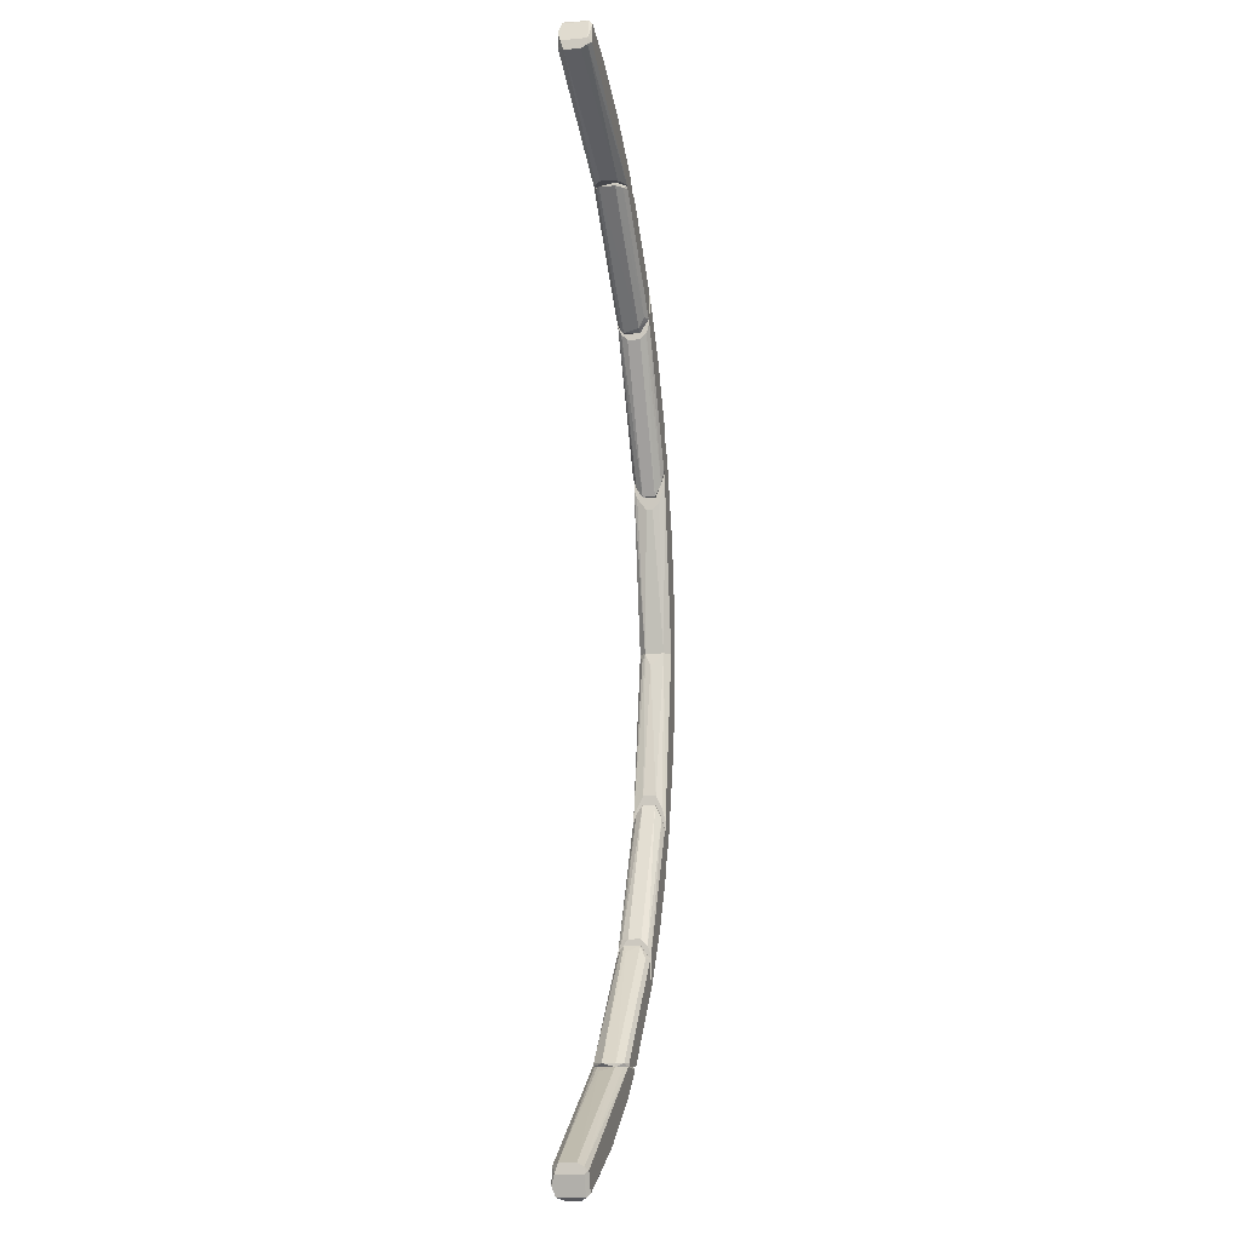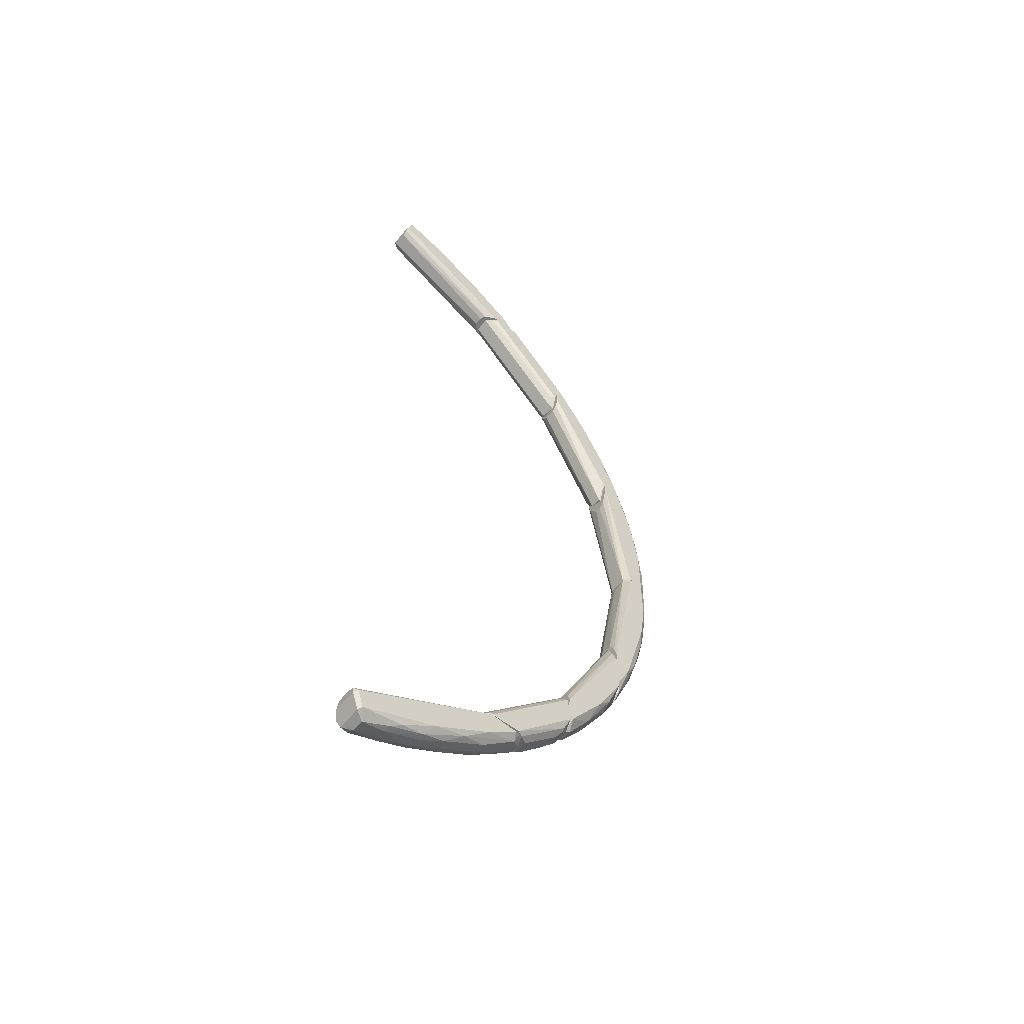
<metadata>
{"format":"obj","ext":"obj","renderer":"f3d","projection":"perspective","resolution":1024,"background":"white","views":[{"elev":-10.9,"azim":102.7,"up":"+Y"},{"elev":-57.6,"azim":141.2,"up":"+Y"}]}
</metadata>
<code>
o Needle_Semicircle_Small_hull_2
v 0.01693 0.03023 0.001072
v 0.007503 0.03623 0.001501
v 0.009647 0.03237 0.001072
v 0.01651 0.0238 0.004073
v 0.007932 0.04694 0.003644
v 0.007932 0.0448 -0.000214
v 0.01651 0.02423 -0.000214
v 0.007503 0.03837 0.004073
v 0.01693 0.02851 0.004073
v 0.007503 0.0388 -0.000214
v 0.007503 0.04823 0.001072
v 0.01307 0.0268 0.002358
v 0.01693 0.02809 -0.000214
v 0.007932 0.04823 0.002786
v 0.01693 0.02251 0.001072
v 0.007503 0.04566 0.004073
v 0.01051 0.03109 0.003215
v 0.007932 0.04823 0.001072
v 0.01693 0.03023 0.002786
v 0.01307 0.02723 0.000644
v 0.01608 0.02294 0.002786
v 0.009219 0.03409 0.000214
v 0.008361 0.03452 0.002786
v 0.01608 0.02294 0.001072
v 0.01693 0.02937 0.000214
v 0.007932 0.04651 0.000214
v 0.01136 0.03109 0.004073
v 0.01393 0.02637 0.003644
v 0.01693 0.0238 0.004073
v 0.01136 0.03152 -0.000214
v 0.01651 0.03023 0.003644
v 0.007503 0.0448 -0.000214
v 0.007503 0.03665 0.003215
v 0.007932 0.04566 0.004073
v 0.007503 0.03752 0.003215
v -0.000214 0.06409 0.001929
v 0.000215 0.06066 0.001072
v 0.004072 0.06924 0.000644
v 0.003217 0.06924 0.004073
v 0.007503 0.03966 -0.000214
v 0.002788 0.04952 0.003644
v 0.007503 0.04695 0.004073
v 0.001072 0.06924 -0.000214
v 0.000644 0.06924 0.004073
v 0.003644 0.04695 0.000214
v 0.007503 0.04609 -0.000214
v 0.006645 0.04009 0.004073
v 0.006216 0.0388 0.001929
v 0.007503 0.04952 0.002786
v 0.004072 0.06924 0.003215
v 0.00193 0.05638 -0.000214
v 0.001501 0.05295 0.002786
v 0.001072 0.06023 0.004073
v 0.003217 0.06924 -0.000214
v -0.000214 0.06924 0.001072
v 0.00193 0.05124 0.001072
v 0.004501 0.04309 0.002786
v 0.007503 0.04952 0.001072
v -0.000214 0.06452 0.002786
v 0.007073 0.03838 0.000214
v 0.000215 0.06624 0.000214
v 0.004072 0.04438 0.001072
v 0.004501 0.06752 0.002358
v -0.000214 0.06924 0.003215
v 0.001072 0.05595 0.000644
v 0.000215 0.06023 0.002786
v 0.005358 0.04395 -0.000214
v 0.002788 0.05124 0.004073
v 0.000644 0.05981 0.003644
v 0.007073 0.03752 0.003215
v 0.007503 0.03923 0.004073
v 0.002788 0.04824 0.002786
v 0.007073 0.03709 0.001501
v 0.000644 0.05724 0.001501
v 0.00493 0.04309 0.003644
v 0.000215 0.06409 0.003644
v 0.004072 0.06795 0.003644
v 0.001072 0.06238 -0.000214
v -0.000214 0.06495 0.001072
v 0.000644 0.06109 0.000214
v 0.007503 0.03709 0.001501
v 0.00193 0.05338 0.000214
v 0.005788 0.04052 0.000644
v 0.007503 0.04781 0.000214
v 0.03966 0.003646 0.001501
v 0.03195 0.01436 0.003215
v 0.03195 0.01436 0.001072
v 0.0508 0.004074 0.003215
v 0.05037 0.003217 -0.000214
v 0.04866 0.000644 0.004073
v 0.02594 0.01393 0.004073
v 0.02637 0.01393 -0.000214
v 0.04952 0.000644 -0.000214
v 0.03023 0.009645 0.003215
v 0.04995 0.003646 0.004073
v 0.03409 0.007502 0.000214
v 0.03023 0.01436 -0.000214
v 0.03066 0.01436 0.004073
v 0.04051 0.003646 0.003644
v 0.02465 0.01393 0.001501
v 0.04866 -0.000212 0.002786
v 0.0508 0.004074 0.001072
v 0.04995 0.000216 0.003644
v 0.0448 0.001502 0.000644
v 0.03066 0.009217 0.001072
v 0.02465 0.01436 0.002786
v 0.0388 0.005361 -0.000214
v 0.03537 0.007074 0.004073
v 0.0508 0.003646 0.000214
v 0.03537 0.006218 0.003215
v 0.04995 0.000216 0.000214
v 0.04137 0.002789 0.002786
v 0.04866 -0.000212 0.001072
v 0.0508 0.002789 0.003644
v 0.03666 0.005361 0.001072
v 0.02594 0.01307 0.000644
v 0.02465 0.01393 0.002786
v 0.02551 0.01436 0.000214
v 0.03237 0.00793 0.002358
v 0.04009 0.003646 0.000644
v 0.04523 0.001074 0.001501
v 0.02937 0.01007 0.002358
v 0.04351 0.002359 0.000214
v 0.03109 0.01436 0.000214
v 0.04523 0.001502 0.003644
v 0.03066 0.0105 -0.000214
v 0.0328 0.01393 0.002786
v 0.05037 0.001502 0.004073
v 0.0358 0.005789 0.002358
v 0.03066 0.009645 0.003644
v 0.0508 0.002789 0.000214
v 0.02594 0.01436 0.004073
v 0.04437 0.002359 0.004073
v 0.03152 0.01436 0.003644
v 0.01822 0.02851 0.002786
v 0.01694 0.02208 0.001072
v 0.01779 0.02122 0.000644
v 0.03022 0.01436 0.004073
v 0.0298 0.01479 -0.000214
v 0.02551 0.01436 0.004073
v 0.01737 0.02765 -0.000214
v 0.01694 0.02336 0.004073
v 0.02594 0.01436 -0.000214
v 0.03151 0.01479 0.001072
v 0.01694 0.02808 0.004073
v 0.02422 0.01436 0.002786
v 0.01737 0.02937 0.001072
v 0.01694 0.02379 -0.000214
v 0.03151 0.01479 0.002786
v 0.01737 0.02894 0.003644
v 0.01822 0.02037 0.002786
v 0.0238 0.01479 0.001072
v 0.03151 0.01436 0.001072
v 0.01694 0.02937 0.001072
v 0.01822 0.02765 0.000214
v 0.01951 0.01951 0.003644
v 0.03022 0.01479 0.004073
v 0.03065 0.01479 0.000214
v 0.01694 0.02208 0.003215
v 0.01779 0.02165 0.000214
v 0.01865 0.01994 0.001072
v 0.01737 0.02937 0.003215
v 0.02508 0.01436 0.000214
v 0.02251 0.01608 0.003215
v 0.01779 0.02765 0.004073
v 0.0298 0.01436 -0.000214
v 0.006216 0.101 0.001929
v -0.000214 0.06924 0.001072
v -0.000214 0.06924 0.003215
v 0.004072 0.06924 0.003215
v 0.007074 0.09239 -0.000214
v 0.007074 0.09968 0.004073
v 0.001072 0.08468 0.001072
v 0.003216 0.06924 -0.000214
v 0.00193 0.08468 0.004073
v 0.002359 0.08553 -0.000214
v 0.003216 0.06924 0.004073
v 0.007074 0.09025 0.003644
v 0.006645 0.1005 0.000214
v 0.00193 0.0881 0.003215
v 0.004072 0.06924 0.000644
v 0.000215 0.07953 0.002786
v 0.000215 0.07353 0.000214
v 0.007074 0.08853 0.001501
v 0.003216 0.09239 0.000644
v 0.000644 0.07525 0.004073
v 0.001072 0.06924 -0.000214
v 0.004501 0.09625 0.003215
v 0.007074 0.09882 -0.000214
v -0.000214 0.07482 0.001072
v 0.007074 0.09153 0.004073
v 0.000644 0.06924 0.004073
v 0.005358 0.09668 0.004073
v 0.006645 0.1014 0.003215
v 0.002359 0.09025 0.001501
v 0.007074 0.1018 0.001501
v 0.005358 0.09582 -0.000214
v 0.004072 0.09539 0.001072
v 0.001072 0.08168 0.000214
v 0.000644 0.07996 0.003644
v -0.000214 0.07525 0.002786
v 0.001072 0.07739 -0.000214
v 0.007074 0.08939 0.000644
v 0.002788 0.08982 0.000214
v 0.004501 0.09668 0.002786
v 0.007074 0.08853 0.002358
v 0.001501 0.08682 0.002786
v 0.002788 0.09025 0.003644
v 0.000215 0.07911 0.001072
v 0.002788 0.09153 0.002786
v 0.000215 0.06924 0.000214
v 0.000215 0.07568 0.003644
v 0.01136 0.11 0.003215
v 0.007074 0.09025 0.001072
v 0.007505 0.09025 0.001072
v 0.0165 0.1155 -0.000214
v 0.01693 0.1113 0.004073
v 0.007074 0.1001 -0.000214
v 0.007074 0.09283 0.004073
v 0.01693 0.1104 0.000214
v 0.007074 0.1005 0.004073
v 0.0165 0.116 0.004073
v 0.007505 0.09368 -0.000214
v 0.009648 0.1074 0.001072
v 0.007505 0.09025 0.002786
v 0.01693 0.1095 0.002786
v 0.0165 0.1173 0.001072
v 0.007074 0.1027 0.002358
v 0.01693 0.1173 0.002786
v 0.01693 0.1117 -0.000214
v 0.01093 0.1087 0.000214
v 0.01308 0.113 0.002358
v 0.01693 0.1095 0.001072
v 0.007505 0.09154 0.003644
v 0.01008 0.1065 0.004073
v 0.008362 0.1053 0.002786
v 0.01308 0.1125 0.000644
v 0.007505 0.09197 0.000214
v 0.01522 0.1155 0.003215
v 0.007074 0.1014 0.000214
v 0.01693 0.1164 0.000214
v 0.01693 0.1104 0.003644
v 0.01136 0.1083 -0.000214
v 0.007074 0.09368 -0.000214
v 0.01393 0.1134 0.003644
v 0.007505 0.09283 0.004073
v 0.007074 0.1027 0.001501
v 0.01608 0.1168 0.002786
v 0.01693 0.116 0.004073
v 0.007074 0.1023 0.003215
v 0.01822 0.1194 0.002786
v 0.01693 0.1104 0.001072
v 0.01693 0.1104 0.003215
v 0.03194 0.1254 0.003215
v 0.02637 0.1258 -0.000214
v 0.02594 0.1258 0.004073
v 0.03108 0.1254 0.000214
v 0.01693 0.116 -0.000214
v 0.01693 0.1117 0.004073
v 0.01737 0.1121 -0.000214
v 0.01693 0.1164 0.004073
v 0.03065 0.1258 0.004073
v 0.0238 0.125 0.001072
v 0.01779 0.1108 0.001072
v 0.03022 0.1258 -0.000214
v 0.03194 0.1254 0.001072
v 0.01779 0.1185 0.000644
v 0.01737 0.1104 0.003215
v 0.02465 0.1258 0.002786
v 0.01693 0.1177 0.003215
v 0.01779 0.1121 0.004073
v 0.01951 0.1203 0.003644
v 0.03151 0.1254 0.003644
v 0.01822 0.1121 0.000214
v 0.02551 0.1258 0.000214
v 0.03194 0.1258 0.001072
v 0.01779 0.1181 0.000214
v 0.01693 0.1177 0.001072
v 0.01865 0.1198 0.001072
v 0.02251 0.1237 0.003215
v 0.01737 0.1108 0.003644
v 0.03065 0.1254 0.004073
v 0.03022 0.1254 -0.000214
v 0.02508 0.1263 0.001501
v 0.04952 0.14 0.003215
v 0.04995 0.1396 0.003644
v 0.05081 0.1361 0.000214
v 0.03108 0.1258 0.004073
v 0.04394 0.137 -0.000214
v 0.03066 0.1258 -0.000214
v 0.03452 0.1327 0.003644
v 0.05081 0.1357 0.003215
v 0.0328 0.1258 0.001501
v 0.03623 0.134 0.000644
v 0.0268 0.1258 0.004073
v 0.02894 0.128 -0.000214
v 0.04995 0.1391 -0.000214
v 0.05038 0.1383 0.004073
v 0.04523 0.1387 0.001501
v 0.04437 0.1374 0.004073
v 0.04051 0.1366 0.002786
v 0.04995 0.1361 0.004073
v 0.03066 0.1306 0.002786
v 0.05038 0.1366 -0.000214
v 0.0328 0.1258 0.002786
v 0.02594 0.1258 0.000214
v 0.02808 0.1276 0.004073
v 0.05081 0.1357 0.001072
v 0.04866 0.14 0.001072
v 0.03066 0.1306 0.001072
v 0.03237 0.1258 0.000644
v 0.04094 0.1366 0.000644
v 0.0358 0.134 0.002358
v 0.02637 0.1271 0.003215
v 0.04737 0.1396 0.002786
v 0.0358 0.1327 -0.000214
v 0.03752 0.134 0.004073
v 0.02808 0.128 0.000214
v 0.05081 0.137 0.000214
v 0.04137 0.1366 0.003644
v 0.04866 0.1391 0.004073
v 0.0478 0.1391 0.000214
v 0.03194 0.1258 0.003644
v 0.03966 0.1361 0.001501
v 0.02551 0.1258 0.003215
v 0.03151 0.1306 0.000214
v 0.04995 0.1396 0.000214
v 0.02723 0.1258 -0.000214
v 0.03066 0.1301 0.003644
v 0.03537 0.1336 0.003215
v 0.03237 0.1318 0.001501
v 0.02937 0.1297 0.002358
v 0.03837 0.1348 0.000214
v 0.02594 0.1267 0.000644
v 0.04737 0.1391 0.003644
v 0.05081 0.137 0.003644
f 16 9 34
f 8 4 9
f 6 7 10
f 2 8 10
f 10 8 11
f 7 6 13
f 1 9 13
f 7 13 15
f 13 9 15
f 8 9 16
f 11 8 16
f 5 14 16
f 14 11 16
f 14 1 18
f 11 14 18
f 9 1 19
f 1 14 19
f 12 3 20
f 3 2 22
f 2 10 22
f 20 3 22
f 2 3 23
f 3 12 23
f 12 17 23
f 7 15 24
f 20 7 24
f 12 20 24
f 15 21 24
f 21 12 24
f 1 13 25
f 18 1 25
f 18 25 26
f 13 6 26
f 11 18 26
f 25 13 26
f 4 8 27
f 27 17 28
f 17 12 28
f 21 4 28
f 12 21 28
f 4 27 28
f 9 4 29
f 15 9 29
f 21 15 29
f 4 21 29
f 10 7 30
f 7 20 30
f 22 10 30
f 20 22 30
f 5 9 31
f 14 5 31
f 9 19 31
f 19 14 31
f 6 10 32
f 10 11 32
f 26 6 32
f 11 26 32
f 8 2 33
f 2 23 33
f 23 17 33
f 27 8 33
f 17 27 33
f 9 5 34
f 5 16 34
f 58 46 84
f 35 40 42
f 39 38 43
f 42 39 44
f 39 43 44
f 42 40 46
f 40 43 46
f 42 44 47
f 42 46 49
f 38 39 50
f 42 49 50
f 43 40 51
f 47 44 53
f 43 38 54
f 38 46 54
f 46 43 54
f 44 43 55
f 49 46 58
f 55 36 59
f 55 43 61
f 56 45 62
f 48 57 62
f 38 50 63
f 50 49 63
f 58 38 63
f 49 58 63
f 44 55 64
f 55 59 64
f 36 37 66
f 59 36 66
f 51 40 67
f 45 51 67
f 40 60 67
f 60 45 67
f 47 53 68
f 68 53 69
f 52 41 69
f 66 52 69
f 59 66 69
f 41 68 69
f 57 48 70
f 35 42 71
f 42 47 71
f 70 35 71
f 47 70 71
f 41 52 72
f 52 56 72
f 57 41 72
f 56 62 72
f 62 57 72
f 35 70 73
f 70 48 73
f 56 52 74
f 37 65 74
f 65 56 74
f 66 37 74
f 52 66 74
f 41 57 75
f 68 41 75
f 47 68 75
f 70 47 75
f 57 70 75
f 53 44 76
f 44 64 76
f 64 59 76
f 69 53 76
f 59 69 76
f 39 42 77
f 50 39 77
f 42 50 77
f 43 51 78
f 61 43 78
f 37 36 79
f 36 55 79
f 55 61 79
f 79 61 80
f 65 37 80
f 78 51 80
f 61 78 80
f 37 79 80
f 40 35 81
f 60 40 81
f 35 73 81
f 73 60 81
f 51 45 82
f 45 56 82
f 56 65 82
f 80 51 82
f 65 80 82
f 45 60 83
f 62 45 83
f 48 62 83
f 60 73 83
f 73 48 83
f 46 38 84
f 38 58 84
f 98 95 134
f 92 89 93
f 91 90 95
f 86 87 97
f 89 92 97
f 91 95 98
f 86 97 98
f 90 101 103
f 98 97 106
f 92 93 107
f 90 91 108
f 89 97 109
f 87 102 109
f 102 88 109
f 99 108 110
f 103 101 111
f 99 110 112
f 104 93 113
f 93 111 113
f 111 101 113
f 88 95 114
f 109 88 114
f 103 111 114
f 105 96 115
f 96 105 116
f 105 100 116
f 91 106 117
f 106 100 117
f 97 92 118
f 106 97 118
f 100 106 118
f 92 116 118
f 116 100 118
f 110 94 119
f 105 115 119
f 96 107 120
f 85 115 120
f 115 96 120
f 101 112 121
f 112 85 121
f 104 113 121
f 113 101 121
f 85 120 121
f 120 104 121
f 100 105 122
f 94 117 122
f 117 100 122
f 119 94 122
f 105 119 122
f 93 104 123
f 107 93 123
f 104 120 123
f 120 107 123
f 97 87 124
f 87 109 124
f 109 97 124
f 101 90 125
f 99 112 125
f 112 101 125
f 92 107 126
f 107 96 126
f 116 92 126
f 96 116 126
f 87 86 127
f 86 88 127
f 102 87 127
f 88 102 127
f 95 90 128
f 90 103 128
f 114 95 128
f 103 114 128
f 85 112 129
f 112 110 129
f 115 85 129
f 110 119 129
f 119 115 129
f 108 91 130
f 94 110 130
f 110 108 130
f 91 117 130
f 117 94 130
f 93 89 131
f 89 109 131
f 111 93 131
f 109 114 131
f 114 111 131
f 91 98 132
f 106 91 132
f 98 106 132
f 90 108 133
f 108 99 133
f 125 90 133
f 99 125 133
f 88 86 134
f 95 88 134
f 86 98 134
f 158 153 166
f 140 138 142
f 138 140 143
f 141 139 143
f 142 138 145
f 136 142 145
f 143 140 146
f 135 144 147
f 141 143 148
f 136 145 148
f 144 135 149
f 138 143 153
f 144 149 153
f 149 138 153
f 147 141 154
f 148 145 154
f 141 148 154
f 147 144 155
f 141 147 155
f 140 142 156
f 145 138 157
f 138 149 157
f 149 150 157
f 139 141 158
f 144 153 158
f 141 155 158
f 155 144 158
f 142 136 159
f 136 151 159
f 156 142 159
f 151 156 159
f 137 136 160
f 136 148 160
f 148 143 160
f 136 137 161
f 151 136 161
f 146 151 161
f 152 146 161
f 135 147 162
f 149 135 162
f 145 150 162
f 150 149 162
f 147 154 162
f 154 145 162
f 143 146 163
f 146 152 163
f 137 160 163
f 160 143 163
f 161 137 163
f 152 161 163
f 146 140 164
f 151 146 164
f 140 156 164
f 156 151 164
f 150 145 165
f 145 157 165
f 157 150 165
f 143 139 166
f 153 143 166
f 139 158 166
f 201 169 212
f 169 168 170
f 170 168 174
f 171 174 176
f 169 170 177
f 172 175 177
f 171 172 178
f 170 174 181
f 174 171 181
f 171 178 184
f 170 181 184
f 177 175 186
f 174 168 187
f 176 174 187
f 172 171 189
f 171 176 189
f 168 169 190
f 183 168 190
f 177 170 191
f 172 177 191
f 170 178 191
f 178 172 191
f 169 177 192
f 186 169 192
f 177 186 192
f 175 172 193
f 188 193 194
f 193 172 194
f 185 173 195
f 179 167 196
f 172 189 196
f 189 179 196
f 167 194 196
f 194 172 196
f 185 179 197
f 189 176 197
f 179 189 197
f 167 179 198
f 179 185 198
f 185 195 198
f 175 180 200
f 186 175 200
f 190 169 201
f 182 190 201
f 200 182 201
f 176 187 202
f 187 183 202
f 199 176 202
f 183 199 202
f 181 171 203
f 171 184 203
f 184 181 203
f 173 185 204
f 197 176 204
f 185 197 204
f 176 199 204
f 199 173 204
f 188 194 205
f 194 167 205
f 167 198 205
f 198 195 205
f 178 170 206
f 170 184 206
f 184 178 206
f 173 182 207
f 195 173 207
f 200 180 207
f 182 200 207
f 180 175 208
f 175 193 208
f 193 188 208
f 182 173 209
f 190 182 209
f 183 190 209
f 199 183 209
f 173 199 209
f 188 205 210
f 205 195 210
f 195 207 210
f 207 180 210
f 180 208 210
f 208 188 210
f 168 183 211
f 187 168 211
f 183 187 211
f 169 186 212
f 186 200 212
f 200 201 212
f 235 236 250
f 218 214 219
f 219 217 221
f 218 219 221
f 221 217 222
f 218 216 223
f 214 215 225
f 219 214 225
f 220 217 226
f 225 215 226
f 218 221 228
f 217 220 229
f 223 216 230
f 229 220 230
f 215 220 233
f 220 226 233
f 226 215 233
f 219 225 234
f 221 222 235
f 213 232 236
f 232 224 236
f 235 213 236
f 227 216 237
f 216 231 237
f 231 224 237
f 224 232 237
f 232 227 237
f 215 214 238
f 220 215 238
f 223 230 238
f 230 220 238
f 232 213 239
f 218 228 240
f 224 231 240
f 216 227 241
f 227 229 241
f 230 216 241
f 229 230 241
f 226 217 242
f 225 226 242
f 217 234 242
f 234 225 242
f 216 218 243
f 231 216 243
f 218 240 243
f 240 231 243
f 214 218 244
f 218 223 244
f 238 214 244
f 223 238 244
f 213 235 245
f 235 222 245
f 239 213 245
f 222 239 245
f 217 219 246
f 234 217 246
f 219 234 246
f 228 236 247
f 236 224 247
f 240 228 247
f 224 240 247
f 222 229 248
f 229 227 248
f 227 232 248
f 239 222 248
f 232 239 248
f 222 217 249
f 217 229 249
f 229 222 249
f 228 221 250
f 221 235 250
f 236 228 250
f 260 265 283
f 252 253 258
f 258 253 259
f 258 255 260
f 252 258 260
f 259 256 261
f 258 259 261
f 255 256 262
f 256 259 262
f 252 260 264
f 260 255 265
f 255 262 265
f 254 264 266
f 253 252 268
f 252 264 268
f 264 254 268
f 256 255 269
f 258 261 270
f 262 259 271
f 261 256 272
f 270 261 272
f 251 270 272
f 254 262 273
f 260 257 274
f 264 260 274
f 266 264 274
f 257 266 274
f 269 255 275
f 263 269 275
f 262 254 276
f 257 265 276
f 265 262 276
f 254 266 276
f 266 257 276
f 255 258 277
f 275 255 277
f 258 270 278
f 270 251 278
f 277 258 278
f 267 277 278
f 251 269 279
f 269 263 279
f 263 275 279
f 277 267 279
f 275 277 279
f 278 251 279
f 267 278 279
f 269 251 280
f 256 269 280
f 272 256 280
f 251 272 280
f 259 253 281
f 253 268 281
f 268 254 281
f 271 259 281
f 254 273 281
f 273 271 281
f 262 271 282
f 273 262 282
f 271 273 282
f 257 260 283
f 265 257 283
f 319 286 336
f 288 290 293
f 290 288 295
f 289 290 296
f 290 289 297
f 295 288 298
f 295 298 300
f 298 288 302
f 287 290 304
f 290 297 304
f 288 293 305
f 293 292 305
f 290 295 306
f 295 300 307
f 287 292 308
f 292 293 308
f 290 287 311
f 293 290 311
f 287 308 311
f 308 293 311
f 299 309 312
f 295 307 314
f 299 301 315
f 285 309 315
f 309 299 315
f 289 296 316
f 307 300 317
f 296 306 318
f 292 287 319
f 287 304 319
f 304 297 319
f 315 301 320
f 291 317 320
f 317 300 320
f 286 285 321
f 298 286 321
f 300 298 321
f 297 289 322
f 289 312 322
f 312 309 322
f 302 288 323
f 292 302 323
f 288 305 323
f 305 292 323
f 301 299 324
f 312 294 324
f 299 312 324
f 313 301 324
f 284 306 325
f 306 295 325
f 314 284 325
f 295 314 325
f 310 294 326
f 316 296 326
f 296 318 326
f 285 286 327
f 309 285 327
f 286 319 327
f 319 297 327
f 297 322 327
f 322 309 327
f 296 290 328
f 290 306 328
f 306 296 328
f 303 314 329
f 314 307 329
f 317 291 329
f 307 317 329
f 301 313 330
f 313 303 330
f 291 320 330
f 320 301 330
f 329 291 330
f 303 329 330
f 294 310 331
f 303 313 331
f 324 294 331
f 313 324 331
f 310 284 332
f 284 314 332
f 314 303 332
f 331 310 332
f 303 331 332
f 312 289 333
f 294 312 333
f 289 316 333
f 326 294 333
f 316 326 333
f 306 284 334
f 284 310 334
f 318 306 334
f 310 326 334
f 326 318 334
f 285 315 335
f 320 300 335
f 315 320 335
f 321 285 335
f 300 321 335
f 286 298 336
f 302 292 336
f 298 302 336
f 292 319 336

</code>
